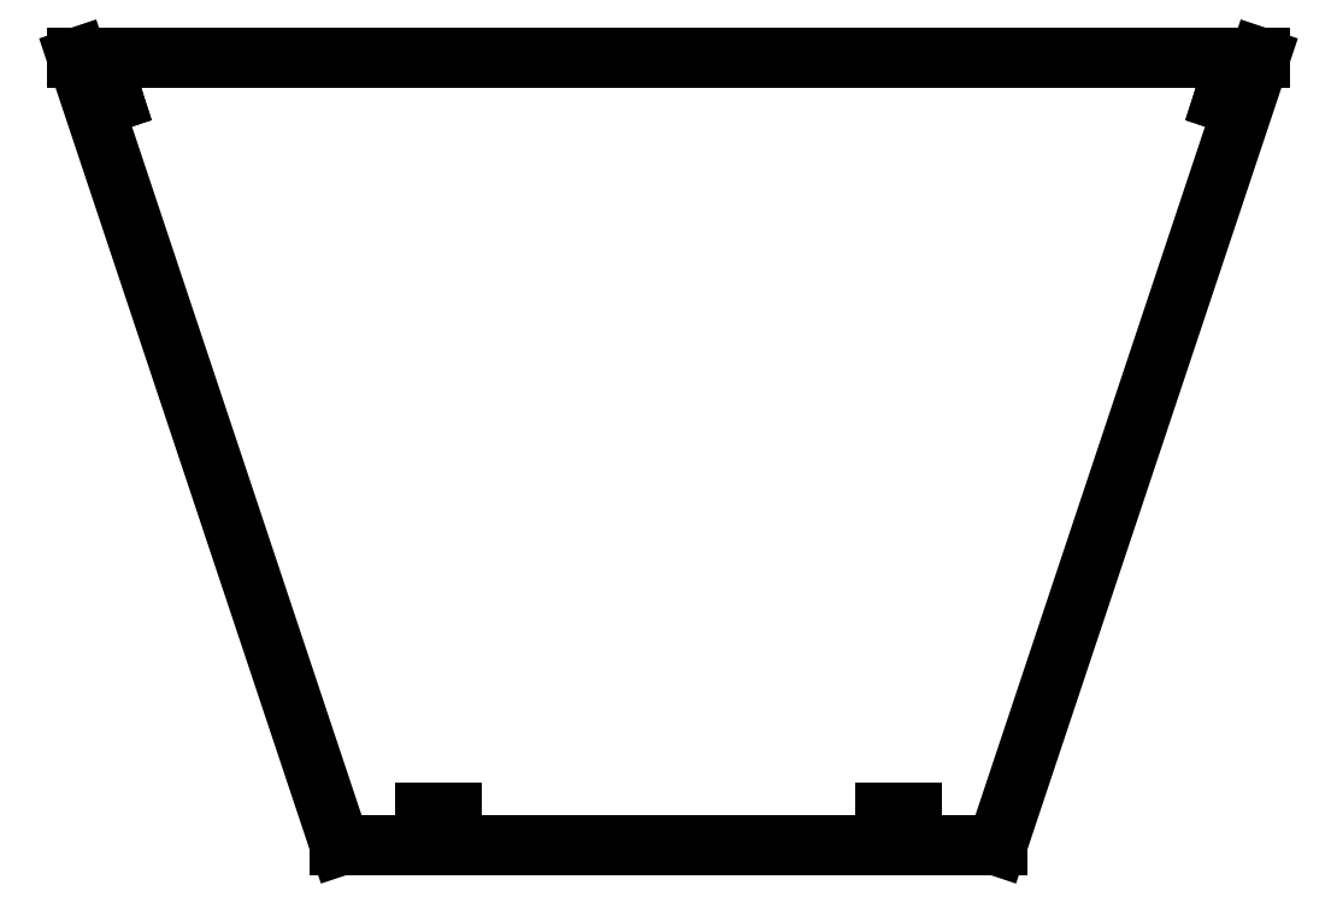
<metadata>
{"format":"dxf","ext":"dxf","renderer":"ezdxf+matplotlib","layout":"modelspace","background":"white","min_lineweight":24,"dpi":150}
</metadata>
<code>
0
SECTION
2
ENTITIES
0
LINE
8
0
10
-90
11
90
20
170
21
170
0
LINE
8
0
10
90
11
50
20
170
21
50.01
0
LINE
8
0
10
50
11
-50
20
50.01
21
50.01
0
LINE
8
0
10
-50
11
-90
20
50.01
21
170
0
LINE
8
0
10
-87.57
11
-85.67
20
166.6
21
167.2
0
LINE
8
0
10
-85.67
11
-84.43
20
167.2
21
163.4
0
LINE
8
0
10
-84.43
11
-86.33
20
163.4
21
162.8
0
LINE
8
0
10
-86.33
11
-87.57
20
162.8
21
166.6
0
LINE
8
0
10
-37
11
-37
20
53
21
55
0
LINE
8
0
10
-37
11
-33
20
55
21
55
0
LINE
8
0
10
-33
11
-33
20
55
21
53
0
LINE
8
0
10
-33
11
-37
20
53
21
53
0
LINE
8
0
10
33
11
33
20
53
21
55
0
LINE
8
0
10
33
11
37
20
55
21
55
0
LINE
8
0
10
37
11
37
20
55
21
53
0
LINE
8
0
10
37
11
33
20
53
21
53
0
LINE
8
0
10
84.43
11
85.67
20
163.4
21
167.2
0
LINE
8
0
10
85.67
11
87.57
20
167.2
21
166.6
0
LINE
8
0
10
87.57
11
86.33
20
166.6
21
162.8
0
LINE
8
0
10
86.33
11
84.43
20
162.8
21
163.4
0
ENDSEC
0
EOF

</code>
